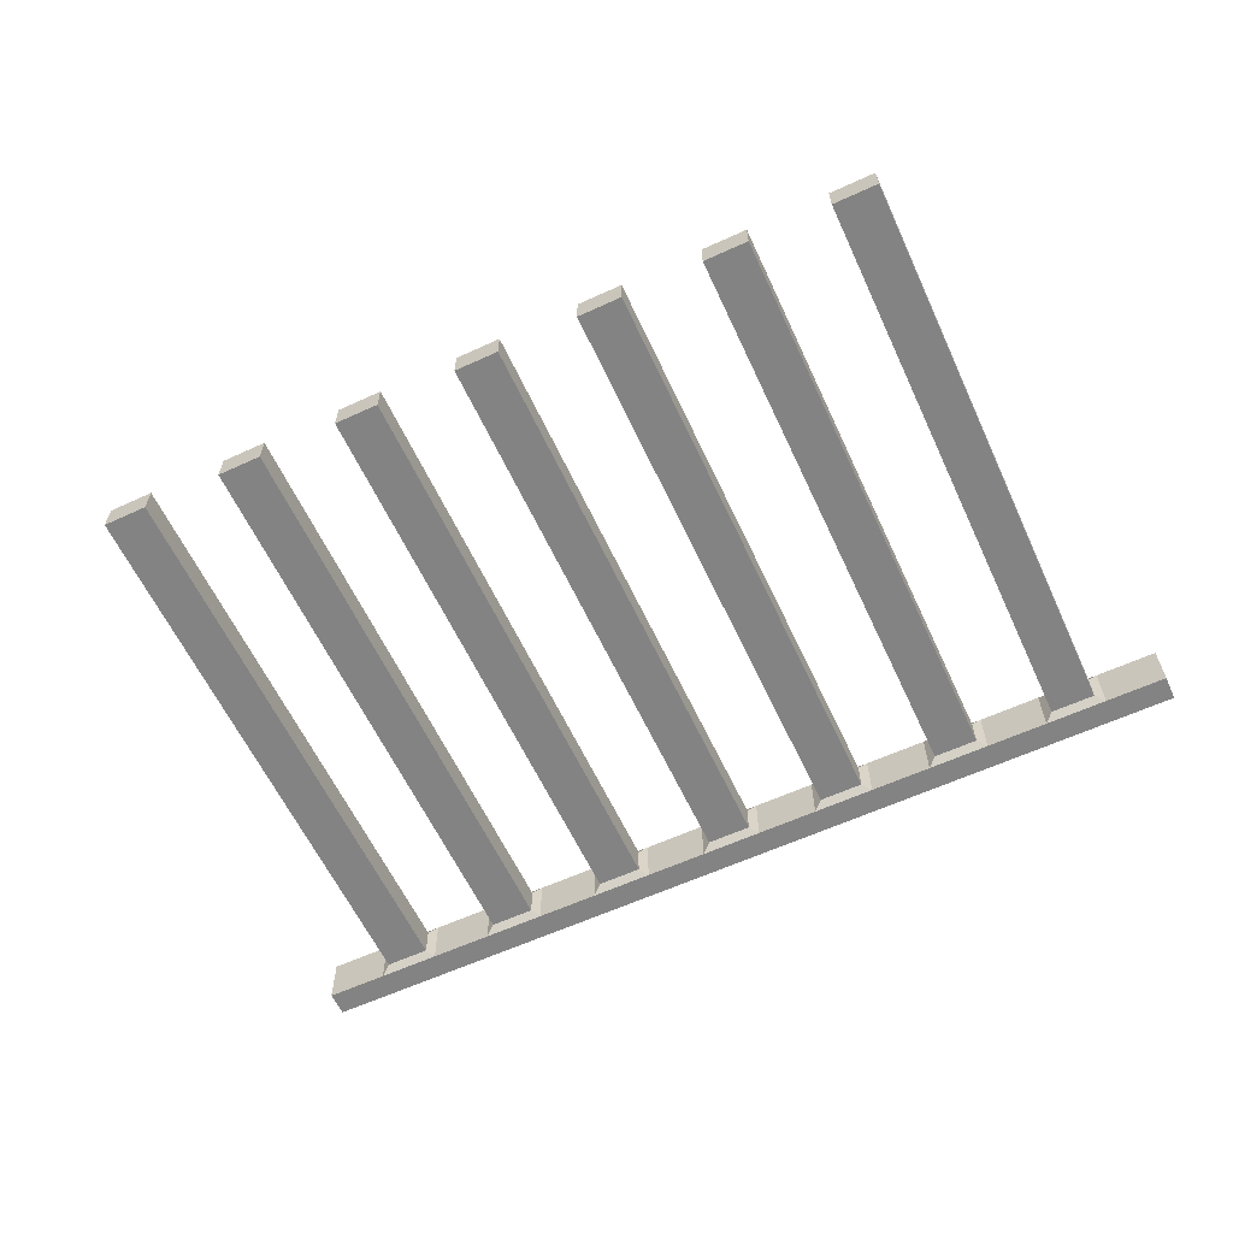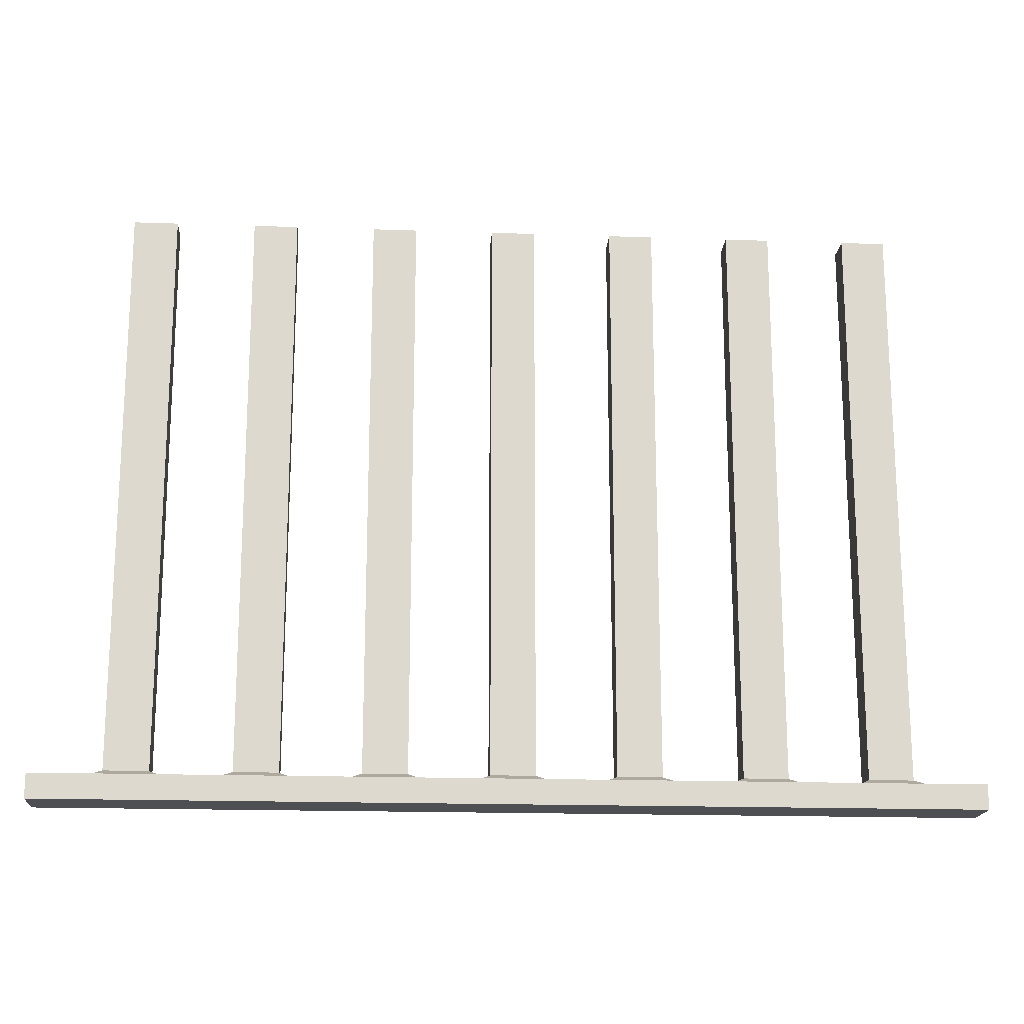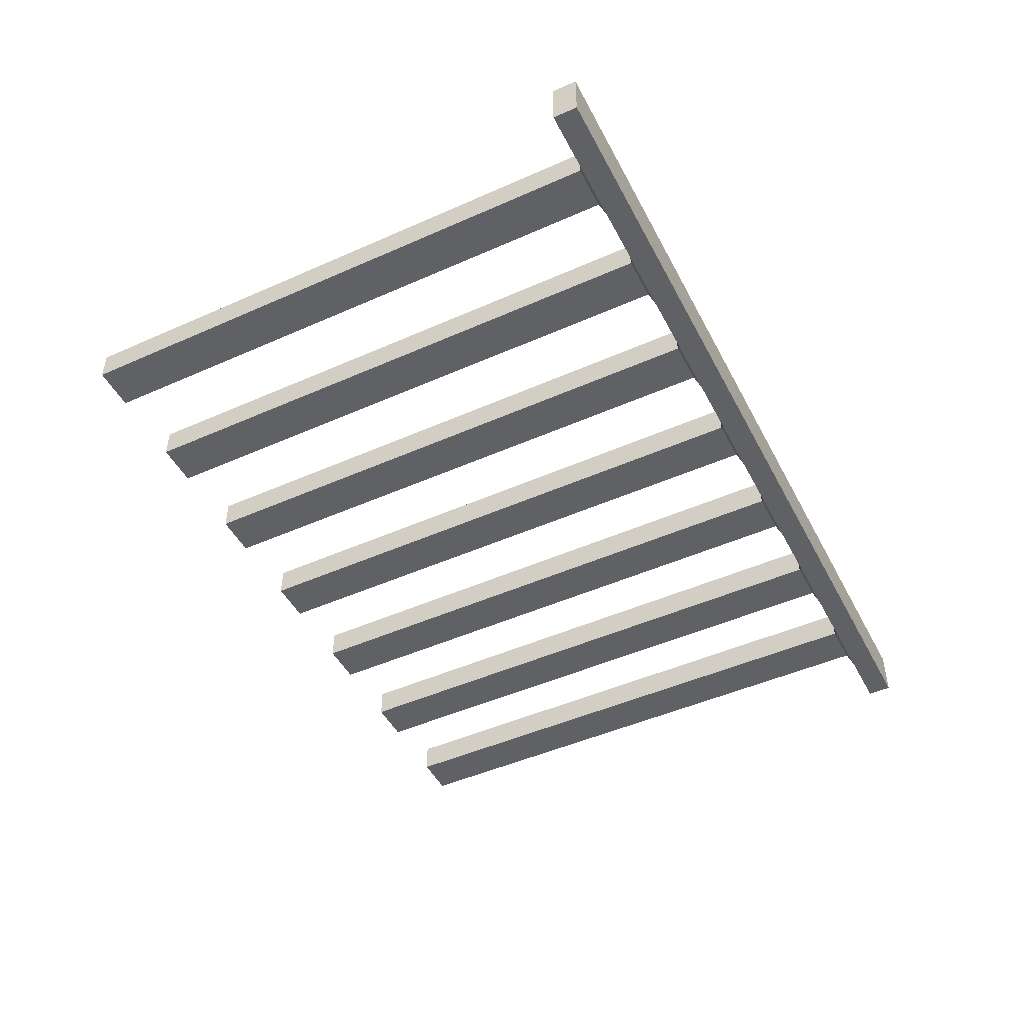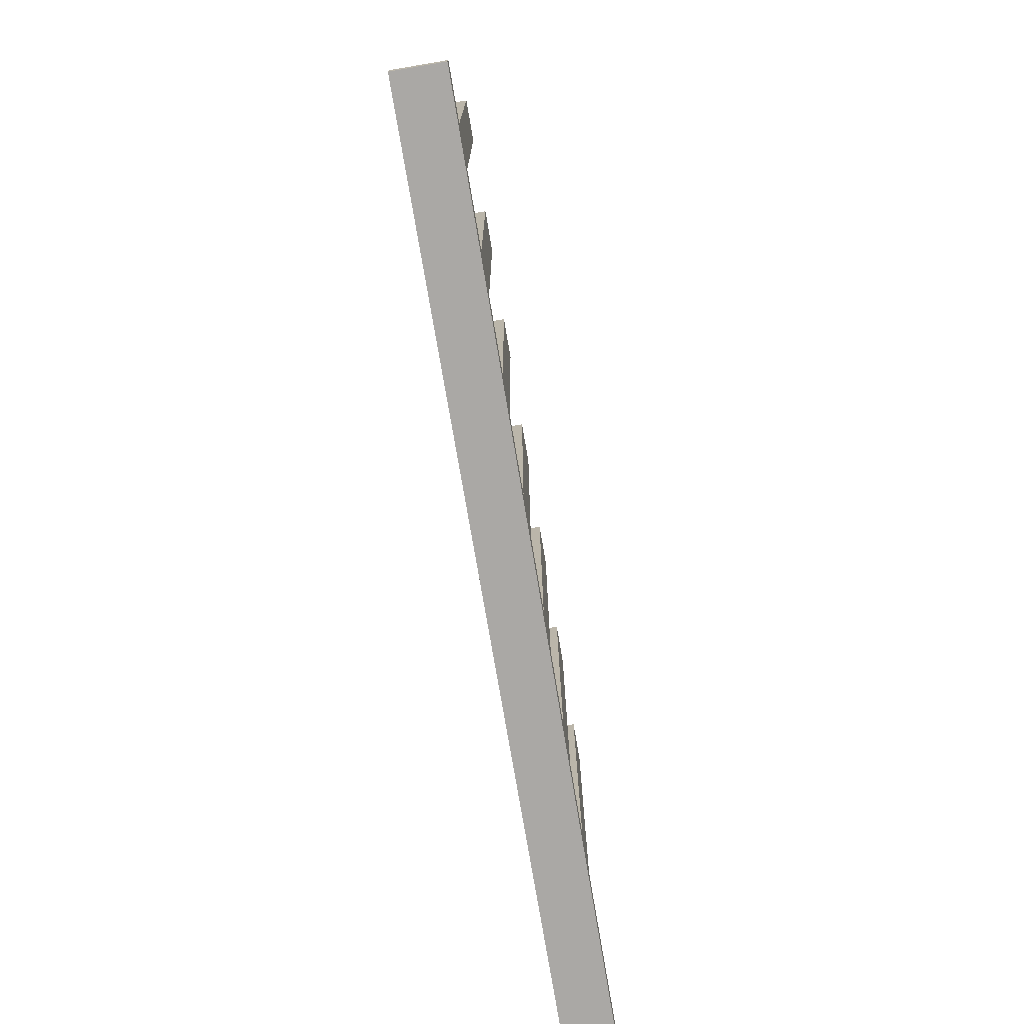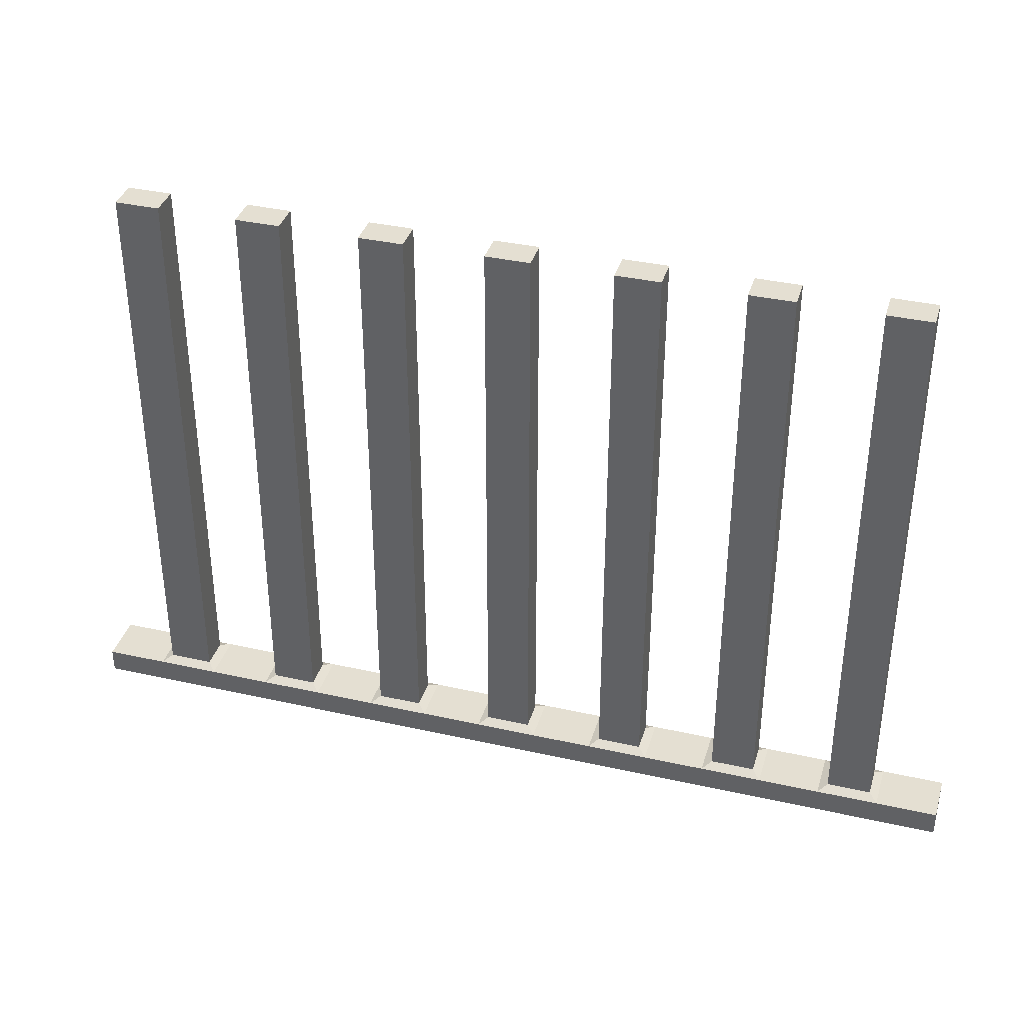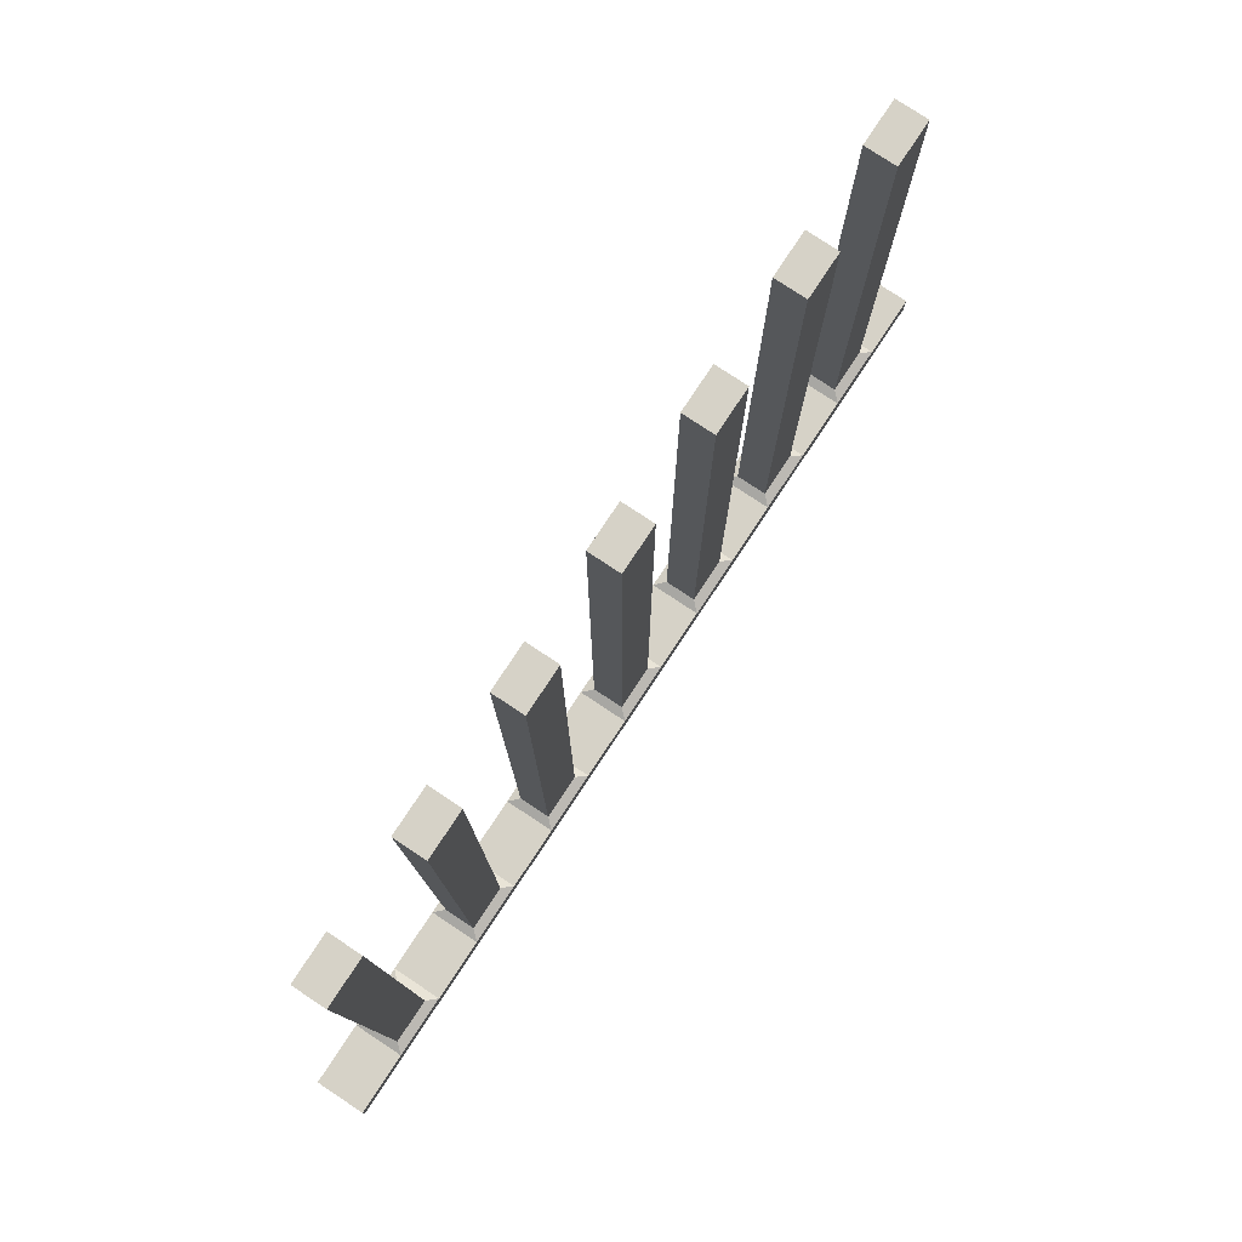
<metadata>
{"format":"obj","ext":"obj","renderer":"f3d","projection":"perspective","resolution":1024,"background":"white","views":[{"elev":-61.1,"azim":-155.0,"up":"+Z"},{"elev":-17.6,"azim":176.1,"up":"+Y"},{"elev":-47.5,"azim":-63.4,"up":"+Z"},{"elev":-75.2,"azim":-80.4,"up":"+Y"},{"elev":36.9,"azim":16.2,"up":"+Y"},{"elev":78.5,"azim":-56.5,"up":"+Y"}]}
</metadata>
<code>
v  -117.7 -0.9058 -432.9
v  -112 -0.9058 -432.9
v  -112 1.408 -432.9
v  -117.7 1.408 -432.9
v  -106.2 -0.9058 -432.9
v  -106.2 1.408 -432.9
v  -100.4 -0.9058 -432.9
v  -100.4 1.408 -432.9
v  -94.68 -0.9058 -432.9
v  -94.68 1.408 -432.9
v  -88.92 -0.9058 -432.9
v  -88.92 1.408 -432.9
v  -83.15 -0.9058 -432.9
v  -83.15 1.408 -432.9
v  -77.39 -0.9058 -432.9
v  -77.39 1.408 -432.9
v  -71.62 -0.9058 -432.9
v  -71.62 1.408 -432.9
v  -65.86 -0.9058 -432.9
v  -65.86 1.408 -432.9
v  -60.09 -0.9058 -432.9
v  -60.09 1.408 -432.9
v  -54.33 -0.9058 -432.9
v  -54.33 1.408 -432.9
v  -48.57 -0.9058 -432.9
v  -48.57 1.408 -432.9
v  -42.8 -0.9058 -432.9
v  -42.8 1.408 -432.9
v  -37.04 -0.9058 -432.9
v  -37.04 1.408 -432.9
v  -31.27 -0.9058 -432.9
v  -31.27 1.408 -432.9
v  -117.7 -0.9058 -437.6
v  -117.7 1.408 -437.6
v  -112 1.408 -437.6
v  -112 -0.9058 -437.6
v  -106.2 1.408 -437.6
v  -106.2 -0.9058 -437.6
v  -100.4 1.408 -437.6
v  -100.4 -0.9058 -437.6
v  -94.68 1.408 -437.6
v  -94.68 -0.9058 -437.6
v  -88.92 1.408 -437.6
v  -88.92 -0.9058 -437.6
v  -83.15 1.408 -437.6
v  -83.15 -0.9058 -437.6
v  -77.39 1.408 -437.6
v  -77.39 -0.9058 -437.6
v  -71.62 1.408 -437.6
v  -71.62 -0.9058 -437.6
v  -65.86 1.408 -437.6
v  -65.86 -0.9058 -437.6
v  -60.09 1.408 -437.6
v  -60.09 -0.9058 -437.6
v  -54.33 1.408 -437.6
v  -54.33 -0.9058 -437.6
v  -48.57 1.408 -437.6
v  -48.57 -0.9058 -437.6
v  -42.8 1.408 -437.6
v  -42.8 -0.9058 -437.6
v  -37.04 1.408 -437.6
v  -37.04 -0.9058 -437.6
v  -31.27 1.408 -437.6
v  -31.27 -0.9058 -437.6
v  -37.85 55.36 -433.8
v  -37.85 55.36 -436.7
v  -41.98 55.36 -436.7
v  -41.98 55.36 -433.8
v  -49.38 55.36 -433.8
v  -49.38 55.36 -436.7
v  -53.51 55.36 -436.7
v  -53.51 55.36 -433.8
v  -60.91 55.36 -433.8
v  -60.91 55.36 -436.7
v  -65.04 55.36 -436.7
v  -65.04 55.36 -433.8
v  -72.44 55.36 -433.8
v  -72.44 55.36 -436.7
v  -76.57 55.36 -436.7
v  -76.57 55.36 -433.8
v  -83.97 55.36 -433.8
v  -83.97 55.36 -436.7
v  -88.1 55.36 -436.7
v  -88.1 55.36 -433.8
v  -95.5 55.36 -433.8
v  -95.5 55.36 -436.7
v  -99.63 55.36 -436.7
v  -99.63 55.36 -433.8
v  -107 55.36 -433.8
v  -107 55.36 -436.7
v  -111.2 55.36 -436.7
v  -111.2 55.36 -433.8
v  -37.85 1.845 -433.8
v  -41.98 1.845 -433.8
v  -37.85 1.845 -436.7
v  -41.98 1.845 -436.7
v  -49.38 1.845 -433.8
v  -53.51 1.845 -433.8
v  -49.38 1.845 -436.7
v  -53.51 1.845 -436.7
v  -60.91 1.845 -433.8
v  -65.04 1.845 -433.8
v  -60.91 1.845 -436.7
v  -65.04 1.845 -436.7
v  -72.44 1.845 -433.8
v  -76.57 1.845 -433.8
v  -72.44 1.845 -436.7
v  -76.57 1.845 -436.7
v  -83.97 1.845 -433.8
v  -88.1 1.845 -433.8
v  -83.97 1.845 -436.7
v  -88.1 1.845 -436.7
v  -95.5 1.845 -433.8
v  -99.63 1.845 -433.8
v  -95.5 1.845 -436.7
v  -99.63 1.845 -436.7
v  -107 1.845 -433.8
v  -111.2 1.845 -433.8
v  -107 1.845 -436.7
v  -111.2 1.845 -436.7
g Box112
f 1 2 3 4
f 2 5 6 3
f 5 7 8 6
f 7 9 10 8
f 9 11 12 10
f 11 13 14 12
f 13 15 16 14
f 15 17 18 16
f 17 19 20 18
f 19 21 22 20
f 21 23 24 22
f 23 25 26 24
f 25 27 28 26
f 27 29 30 28
f 29 31 32 30
f 33 34 35 36
f 36 35 37 38
f 38 37 39 40
f 40 39 41 42
f 42 41 43 44
f 44 43 45 46
f 46 45 47 48
f 48 47 49 50
f 50 49 51 52
f 52 51 53 54
f 54 53 55 56
f 56 55 57 58
f 58 57 59 60
f 60 59 61 62
f 62 61 63 64
f 1 33 36 2
f 2 36 38 5
f 5 38 40 7
f 7 40 42 9
f 9 42 44 11
f 11 44 46 13
f 13 46 48 15
f 15 48 50 17
f 17 50 52 19
f 19 52 54 21
f 21 54 56 23
f 23 56 58 25
f 25 58 60 27
f 27 60 62 29
f 29 62 64 31
f 31 64 63 32
f 32 63 61 30
f 65 66 67 68
f 28 59 57 26
f 69 70 71 72
f 24 55 53 22
f 73 74 75 76
f 20 51 49 18
f 77 78 79 80
f 16 47 45 14
f 81 82 83 84
f 12 43 41 10
f 85 86 87 88
f 8 39 37 6
f 89 90 91 92
f 3 35 34 4
f 4 34 33 1
f 28 30 93 94
f 30 61 95 93
f 61 59 96 95
f 59 28 94 96
f 24 26 97 98
f 26 57 99 97
f 57 55 100 99
f 55 24 98 100
f 20 22 101 102
f 22 53 103 101
f 53 51 104 103
f 51 20 102 104
f 16 18 105 106
f 18 49 107 105
f 49 47 108 107
f 47 16 106 108
f 12 14 109 110
f 14 45 111 109
f 45 43 112 111
f 43 12 110 112
f 8 10 113 114
f 10 41 115 113
f 41 39 116 115
f 39 8 114 116
f 3 6 117 118
f 6 37 119 117
f 37 35 120 119
f 35 3 118 120
f 94 93 65 68
f 93 95 66 65
f 95 96 67 66
f 96 94 68 67
f 98 97 69 72
f 97 99 70 69
f 99 100 71 70
f 100 98 72 71
f 102 101 73 76
f 101 103 74 73
f 103 104 75 74
f 104 102 76 75
f 106 105 77 80
f 105 107 78 77
f 107 108 79 78
f 108 106 80 79
f 110 109 81 84
f 109 111 82 81
f 111 112 83 82
f 112 110 84 83
f 114 113 85 88
f 113 115 86 85
f 115 116 87 86
f 116 114 88 87
f 118 117 89 92
f 117 119 90 89
f 119 120 91 90
f 120 118 92 91

</code>
